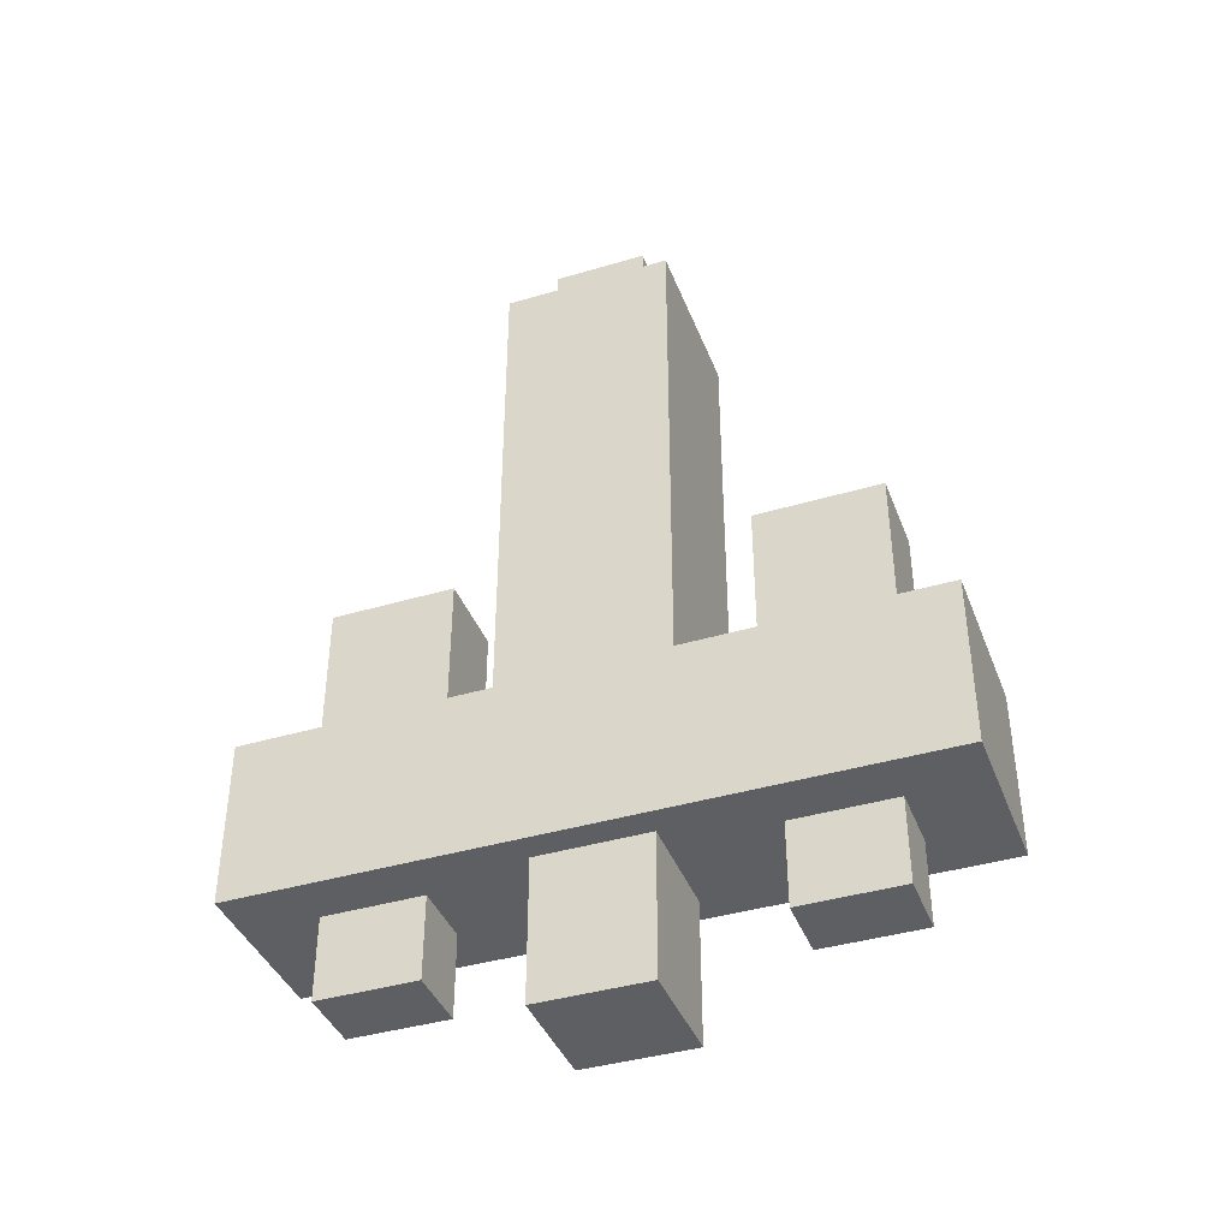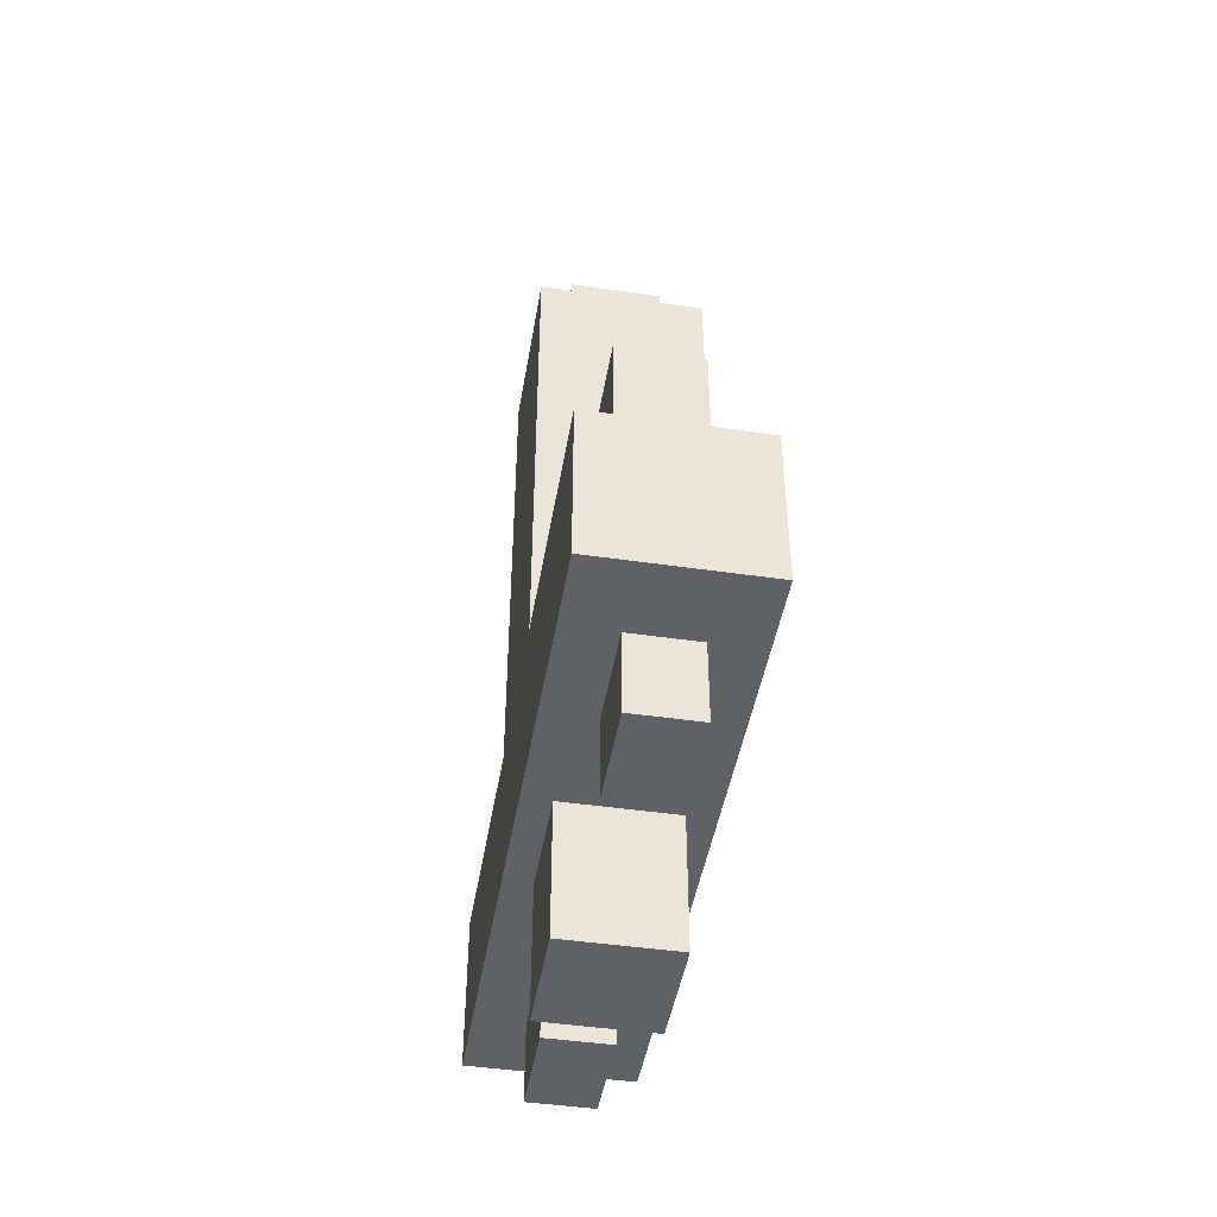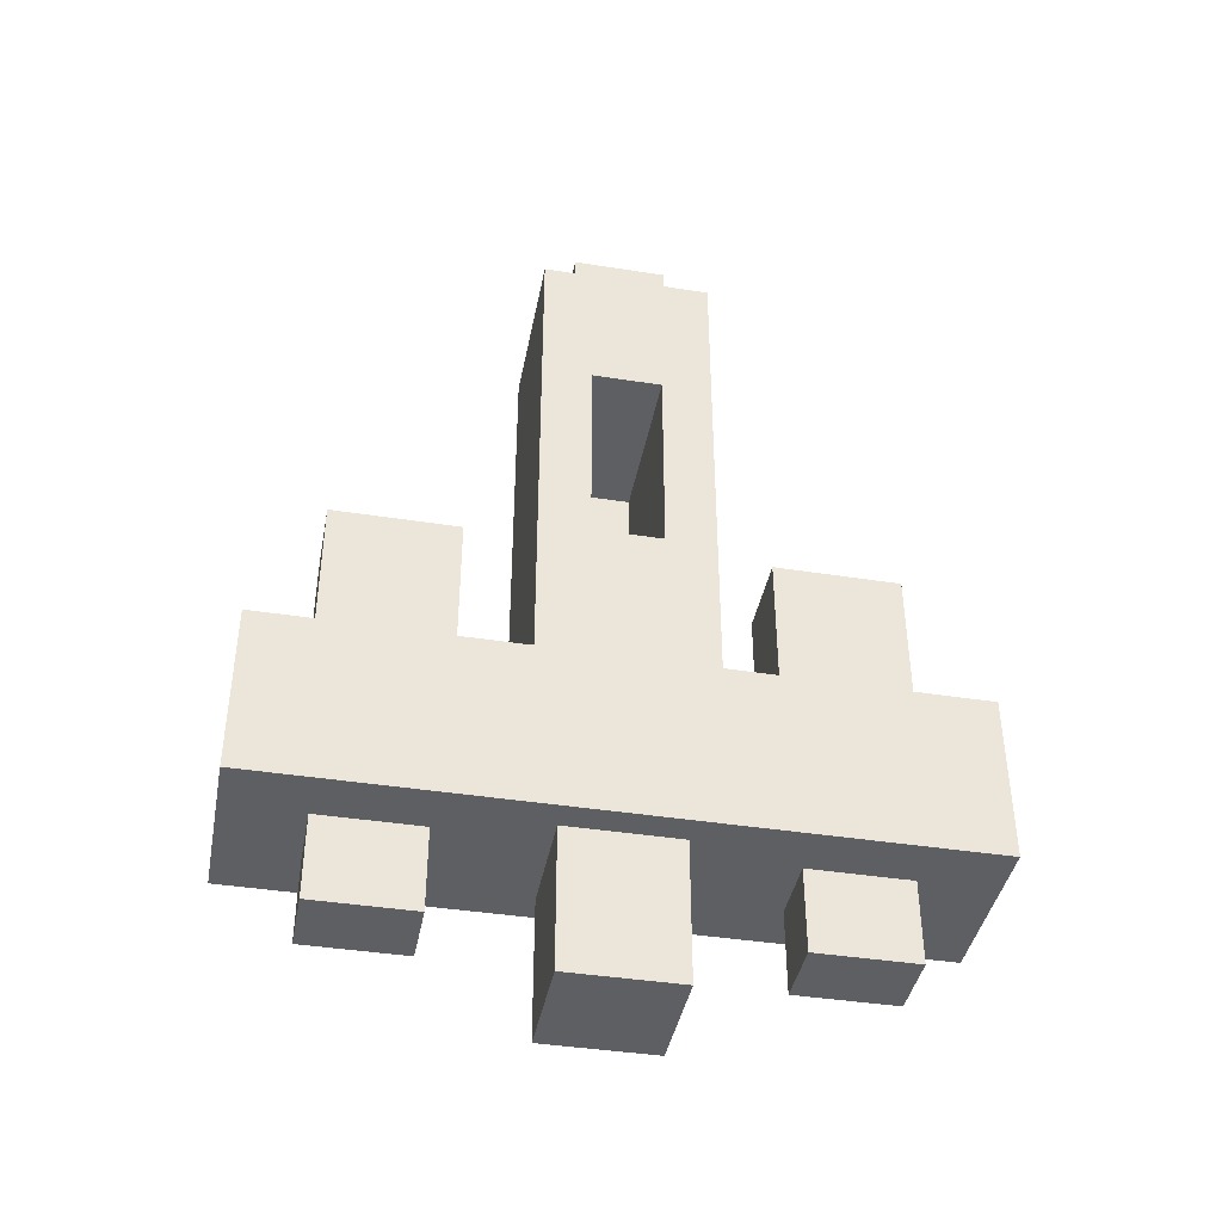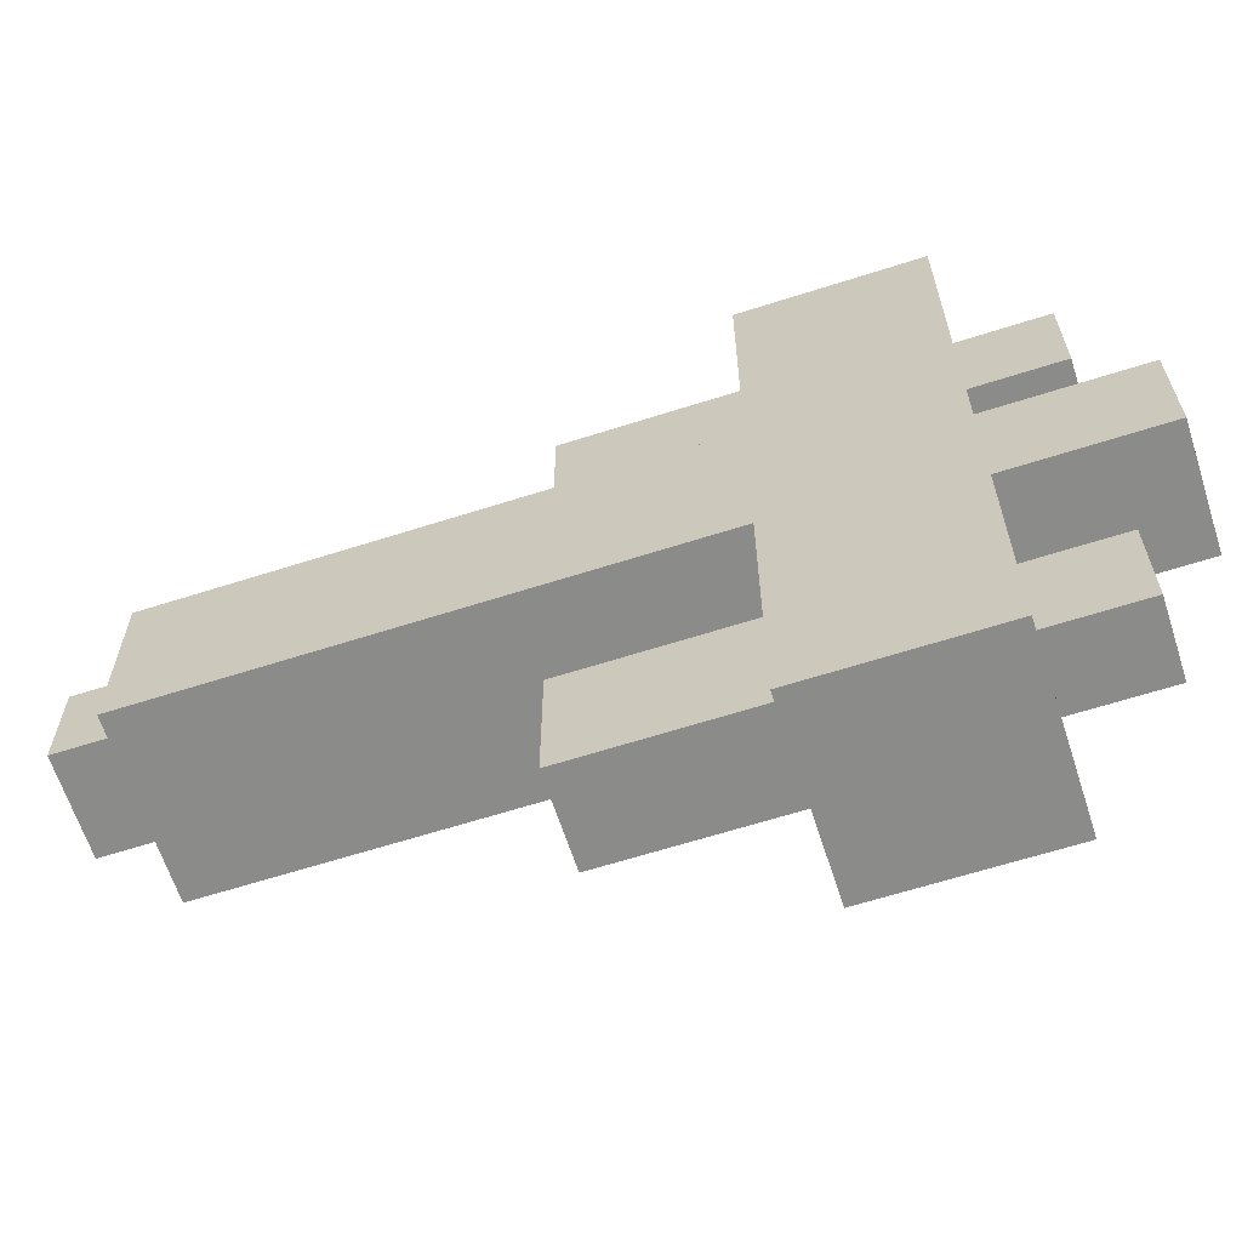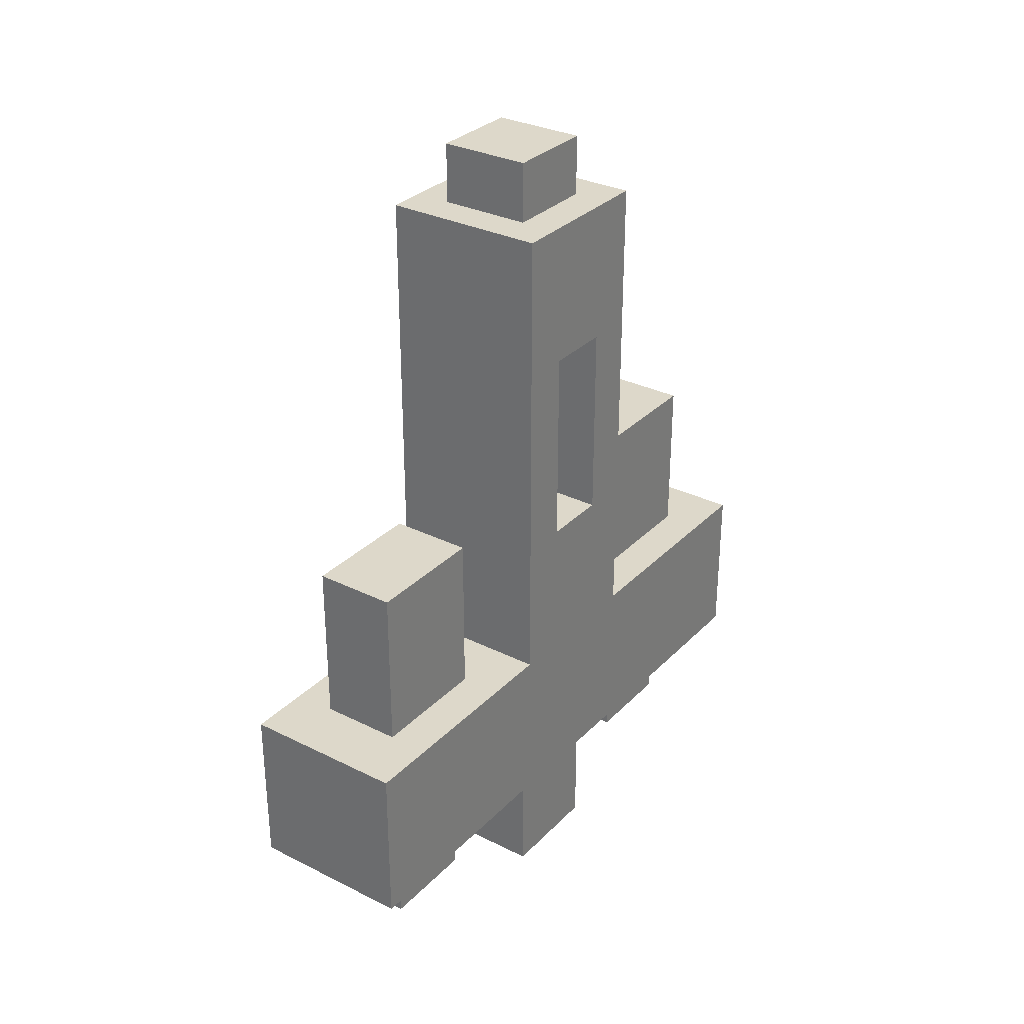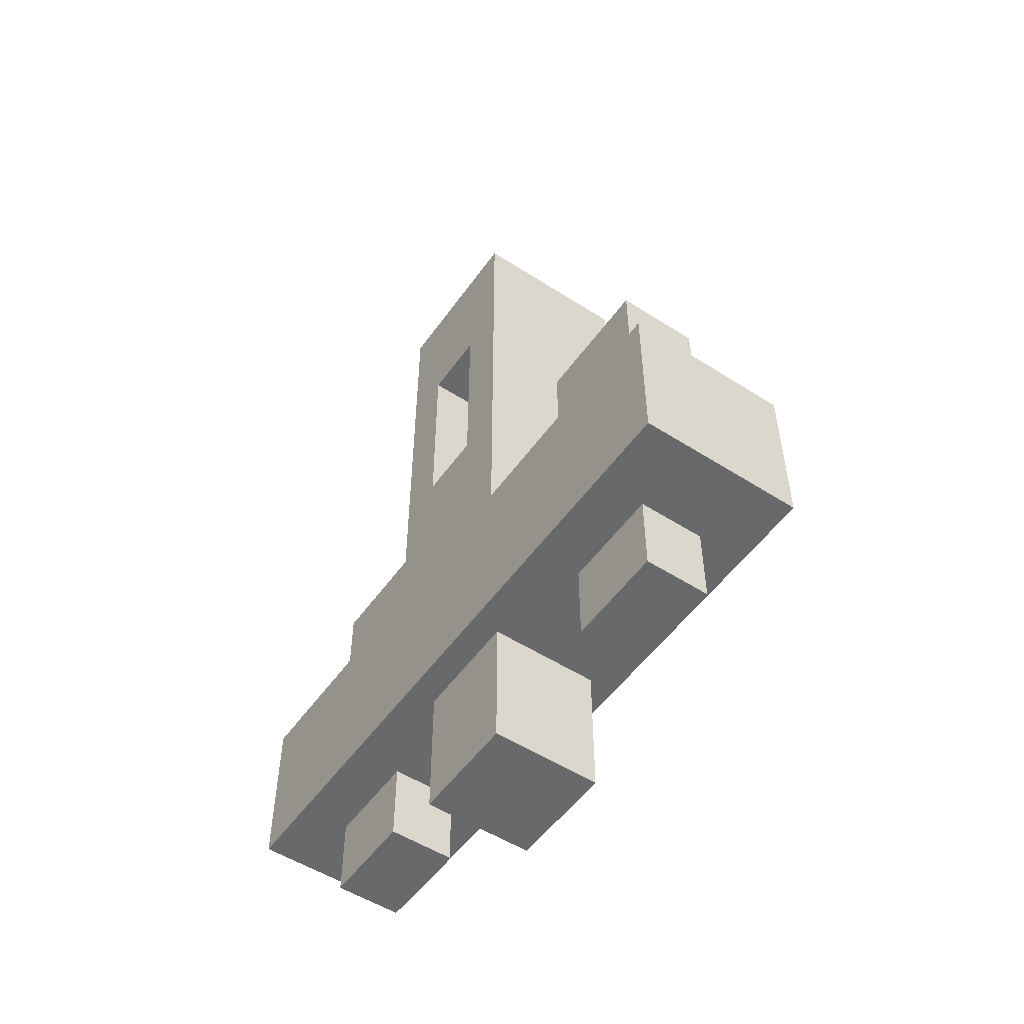
<metadata>
{"format":"obj","ext":"obj","renderer":"f3d","projection":"perspective","resolution":1024,"background":"white","views":[{"elev":-40.2,"azim":-69.9,"up":"+Y"},{"elev":-45.5,"azim":-9.5,"up":"+Y"},{"elev":-41.1,"azim":79.2,"up":"+Y"},{"elev":-63.7,"azim":-72.1,"up":"+Z"},{"elev":31.0,"azim":35.5,"up":"+Y"},{"elev":-52.6,"azim":145.4,"up":"+Y"}]}
</metadata>
<code>
o Cube
v 5 -5 -5
v 5 -5 5
v -5 -5 5
v -5 -5 -5
v 5 5 -5
v 5 5 5
v -5 5 5
v -5 5 -5
v 5 34.62 -5
v 5 34.62 5
v -5 34.62 5
v -5 34.62 -5
v 2.794 34.62 -2.794
v 2.794 34.62 2.794
v -2.794 34.62 2.794
v -2.794 34.62 -2.794
v 2.794 38.3 -2.794
v 2.794 38.3 2.794
v -2.794 38.3 2.794
v -2.794 38.3 -2.794
v 3.333 -5 -3.333
v 3.333 -5 3.333
v -3.333 -5 3.333
v -3.333 -5 -3.333
v 3.333 -13.42 -3.333
v 3.333 -13.42 3.333
v -3.333 -13.42 3.333
v -3.333 -13.42 -3.333
v 5 13.71 -2.058
v 5 13.71 2.058
v 5 25.9 -2.058
v 5 25.9 2.058
v 5 13.71 -2.058
v 5 13.71 2.058
v 5 25.9 -2.058
v 5 25.9 2.058
v 5 13.71 -2.058
v 5 13.71 2.058
v 5 25.9 -2.058
v 5 25.9 2.058
v 5 13.71 -2.058
v 5 13.71 2.058
v 5 25.9 -2.058
v 5 25.9 2.058
v -5 13.71 -2.058
v -5 13.71 2.058
v -5 25.9 -2.058
v -5 25.9 2.058
v -5 13.71 -2.058
v -5 13.71 2.058
v -5 25.9 -2.058
v -5 25.9 2.058
v 5 -5 -5
v -5 -5 -5
v 5 5 -5
v -5 5 -5
v 5 -5 -20
v -5 -5 -20
v 5 5 -20
v -5 5 -20
v 5 -5 20
v -5 -5 20
v 5 5 20
v -5 5 20
v 2.5 5 -8.75
v -2.5 5 -8.75
v 2.5 5 -16.25
v -2.5 5 -16.25
v 2.5 5 8.75
v -2.5 5 8.75
v 2.5 5 16.25
v -2.5 5 16.25
v 2.5 15 8.75
v -2.5 15 8.75
v 2.5 15 16.25
v -2.5 15 16.25
v 2.5 15 -8.75
v -2.5 15 -8.75
v 2.5 15 -16.25
v -2.5 15 -16.25
v 2 -5 -9.5
v -2 -5 -9.5
v 2 -5 -15.5
v -2 -5 -15.5
v 2 -5 9.5
v -2 -5 9.5
v 2 -5 15.5
v -2 -5 15.5
v 2 -10 9.5
v -2 -10 9.5
v 2 -10 15.5
v -2 -10 15.5
v 2 -10 -9.5
v -2 -10 -9.5
v 2 -10 -15.5
v -2 -10 -15.5
v -5 13.71 -2.058
v -5 13.71 2.058
v -5 25.9 -2.058
v -5 25.9 2.058
f 3 4 23
f 8 7 12
f 1 5 2
f 7 64 70
f 3 7 4
f 8 5 56
f 12 11 16
f 7 6 11
f 5 8 9
f 5 9 29
f 16 15 20
f 11 10 15
f 9 12 13
f 10 9 14
f 17 20 18
f 15 14 19
f 13 16 17
f 14 13 18
f 23 24 27
f 2 3 22
f 4 1 24
f 1 2 21
f 25 26 28
f 22 23 26
f 24 21 28
f 21 22 25
f 29 31 33
f 10 6 32
f 9 10 31
f 6 5 30
f 33 35 37
f 32 30 36
f 31 32 35
f 30 29 34
f 37 39 41
f 36 34 40
f 35 36 39
f 34 33 38
f 41 43 45
f 40 38 44
f 39 40 43
f 38 37 42
f 45 47 49
f 44 42 48
f 43 44 47
f 42 41 46
f 49 51 97
f 48 46 52
f 47 48 51
f 46 45 50
f 55 59 65
f 4 8 54
f 5 1 55
f 1 4 53
f 59 57 60
f 54 56 58
f 55 53 59
f 57 53 83
f 61 63 62
f 7 3 64
f 2 6 61
f 2 61 85
f 65 67 77
f 60 56 68
f 59 60 67
f 56 55 66
f 70 72 74
f 63 6 71
f 64 63 72
f 6 7 69
f 73 74 75
f 71 69 75
f 72 71 76
f 69 70 73
f 78 77 80
f 68 66 80
f 67 68 79
f 66 65 78
f 83 81 95
f 54 58 82
f 58 57 84
f 53 54 81
f 85 87 89
f 62 3 88
f 61 62 87
f 3 2 86
f 90 89 92
f 88 86 92
f 87 88 91
f 86 85 90
f 93 94 95
f 82 84 94
f 84 83 96
f 81 82 93
f 98 97 100
f 52 50 100
f 51 52 99
f 50 49 98
f 4 24 23
f 7 11 12
f 5 6 2
f 64 72 70
f 7 8 4
f 5 55 56
f 11 15 16
f 6 10 11
f 8 12 9
f 9 31 29
f 15 19 20
f 10 14 15
f 12 16 13
f 9 13 14
f 20 19 18
f 14 18 19
f 16 20 17
f 13 17 18
f 24 28 27
f 3 23 22
f 1 21 24
f 2 22 21
f 26 27 28
f 23 27 26
f 21 25 28
f 22 26 25
f 31 35 33
f 6 30 32
f 10 32 31
f 5 29 30
f 35 39 37
f 30 34 36
f 32 36 35
f 29 33 34
f 39 43 41
f 34 38 40
f 36 40 39
f 33 37 38
f 43 47 45
f 38 42 44
f 40 44 43
f 37 41 42
f 47 51 49
f 42 46 48
f 44 48 47
f 41 45 46
f 51 99 97
f 46 50 52
f 48 52 51
f 45 49 50
f 59 67 65
f 8 56 54
f 1 53 55
f 4 54 53
f 57 58 60
f 56 60 58
f 53 57 59
f 53 81 83
f 63 64 62
f 3 62 64
f 6 63 61
f 61 87 85
f 67 79 77
f 56 66 68
f 60 68 67
f 55 65 66
f 72 76 74
f 6 69 71
f 63 71 72
f 7 70 69
f 74 76 75
f 69 73 75
f 71 75 76
f 70 74 73
f 77 79 80
f 66 78 80
f 68 80 79
f 65 77 78
f 81 93 95
f 58 84 82
f 57 83 84
f 54 82 81
f 87 91 89
f 3 86 88
f 62 88 87
f 2 85 86
f 89 91 92
f 86 90 92
f 88 92 91
f 85 89 90
f 94 96 95
f 84 96 94
f 83 95 96
f 82 94 93
f 97 99 100
f 50 98 100
f 52 100 99
f 49 97 98

</code>
